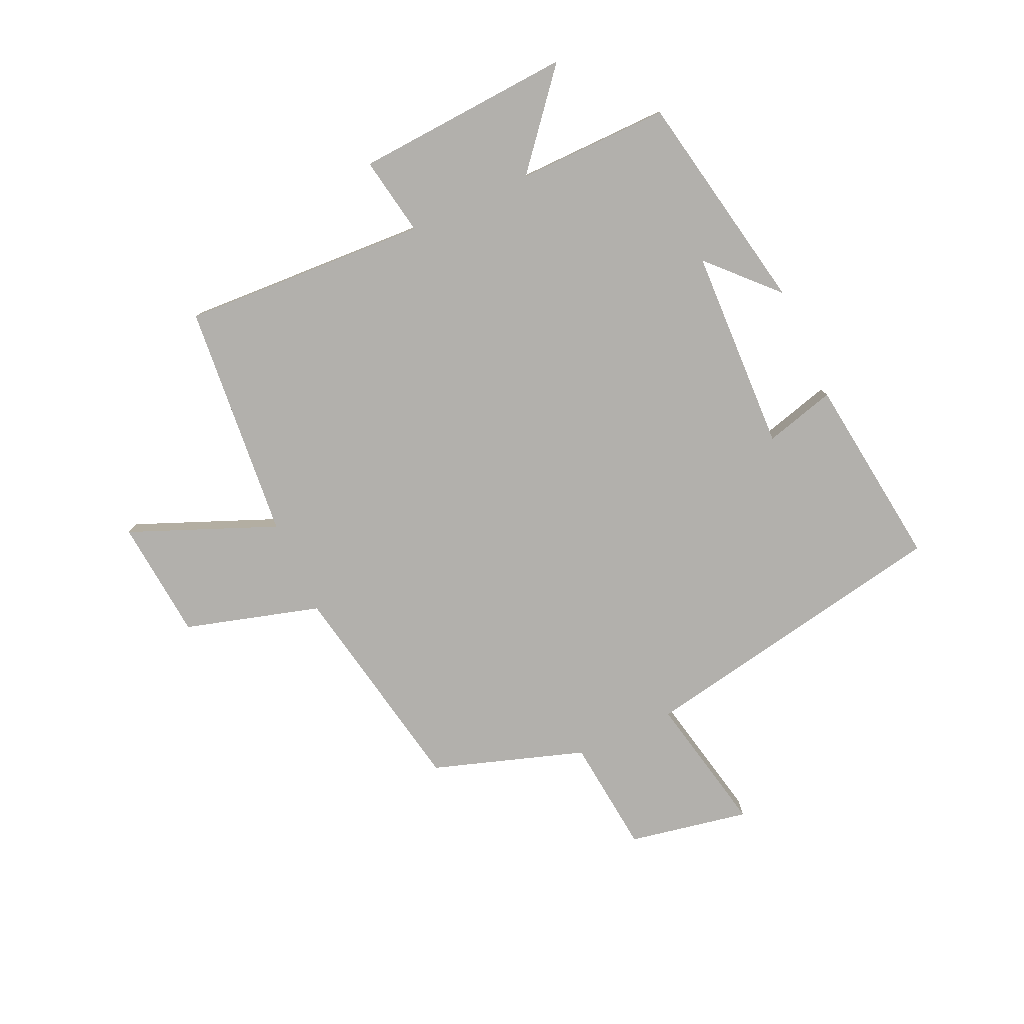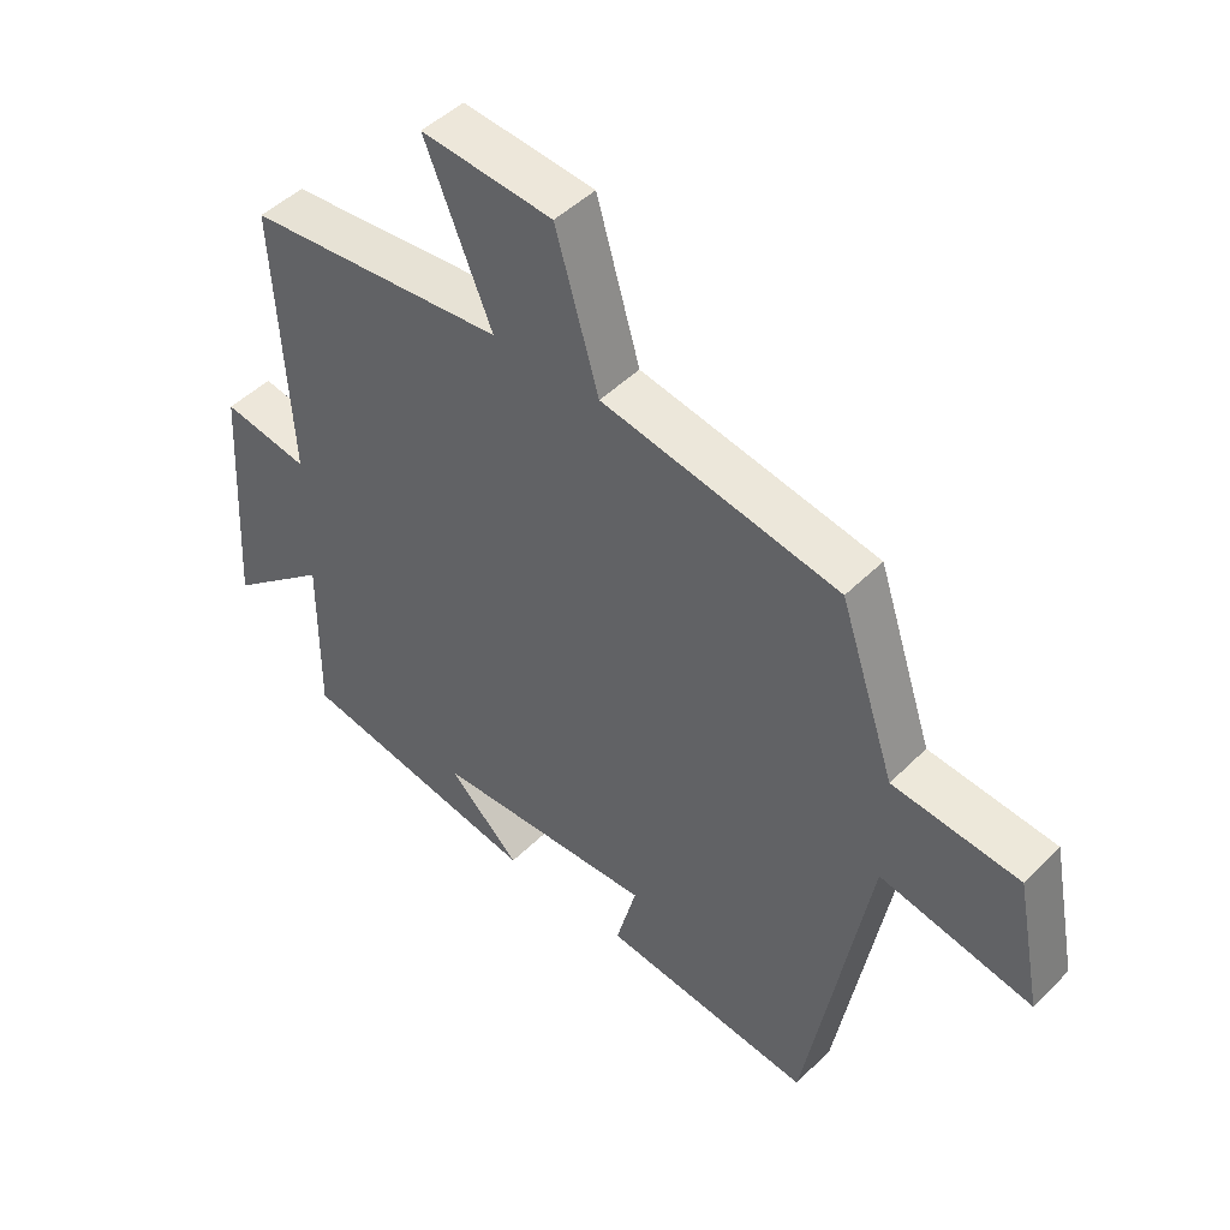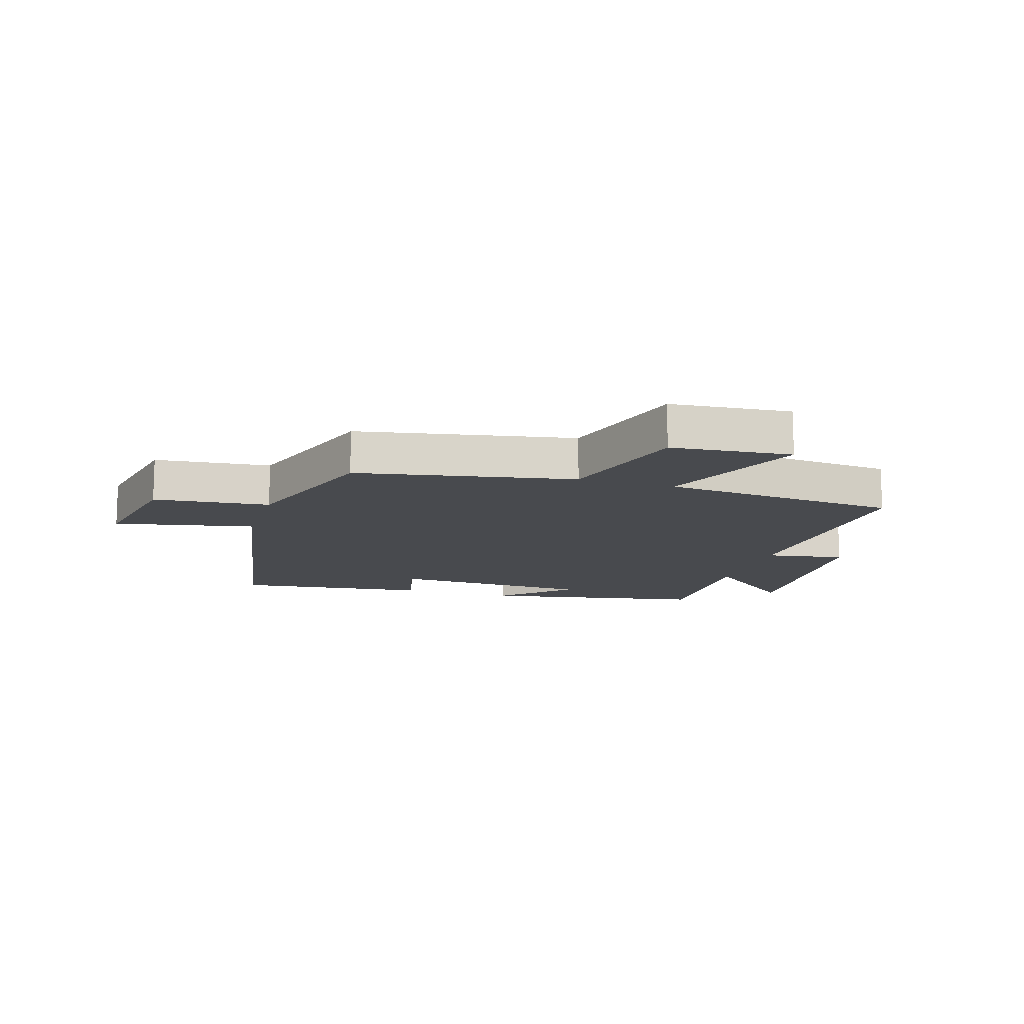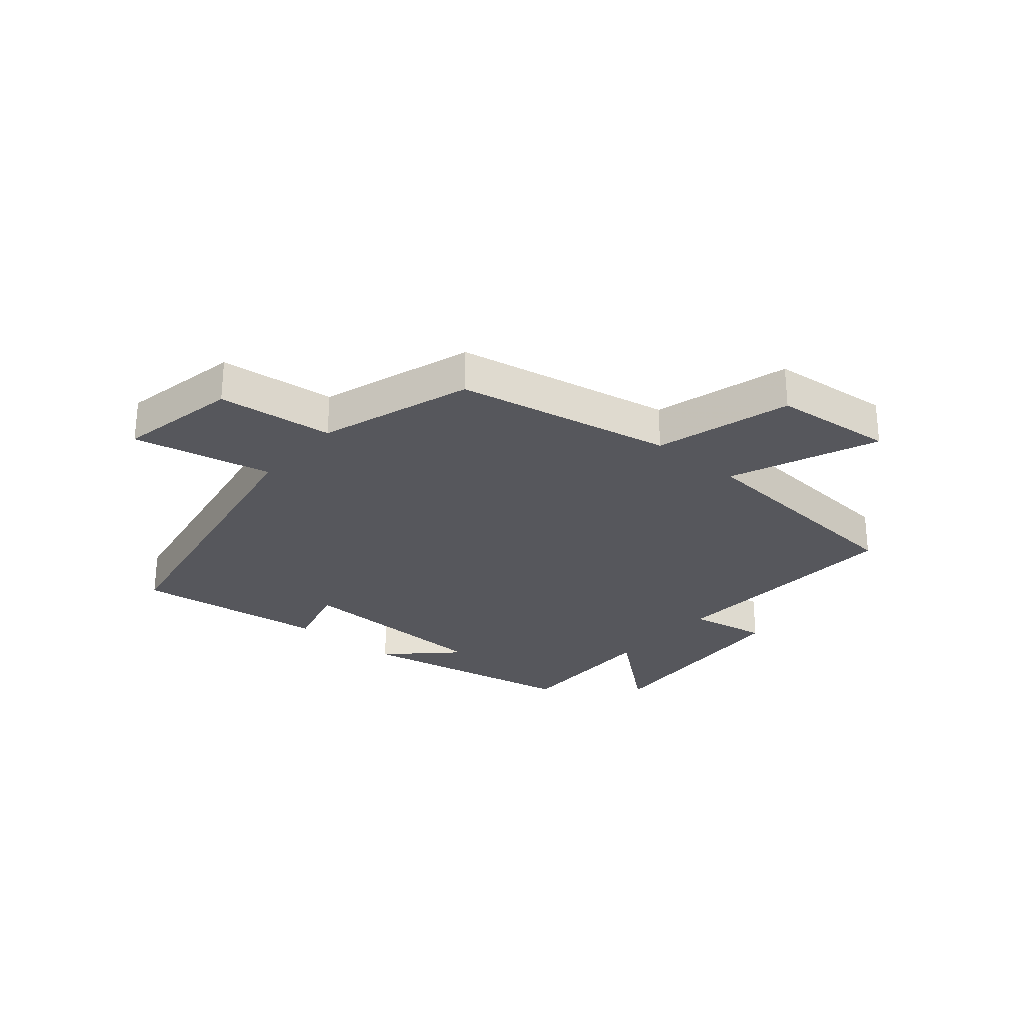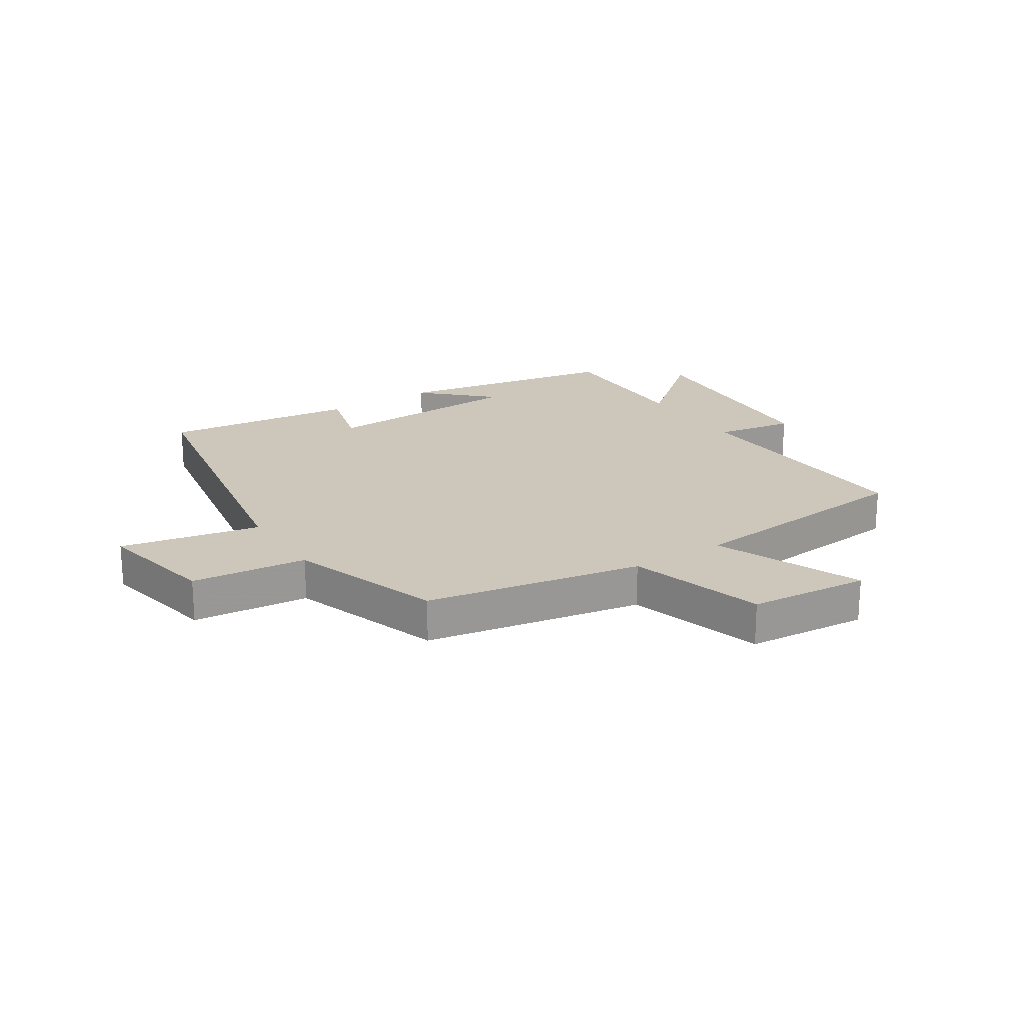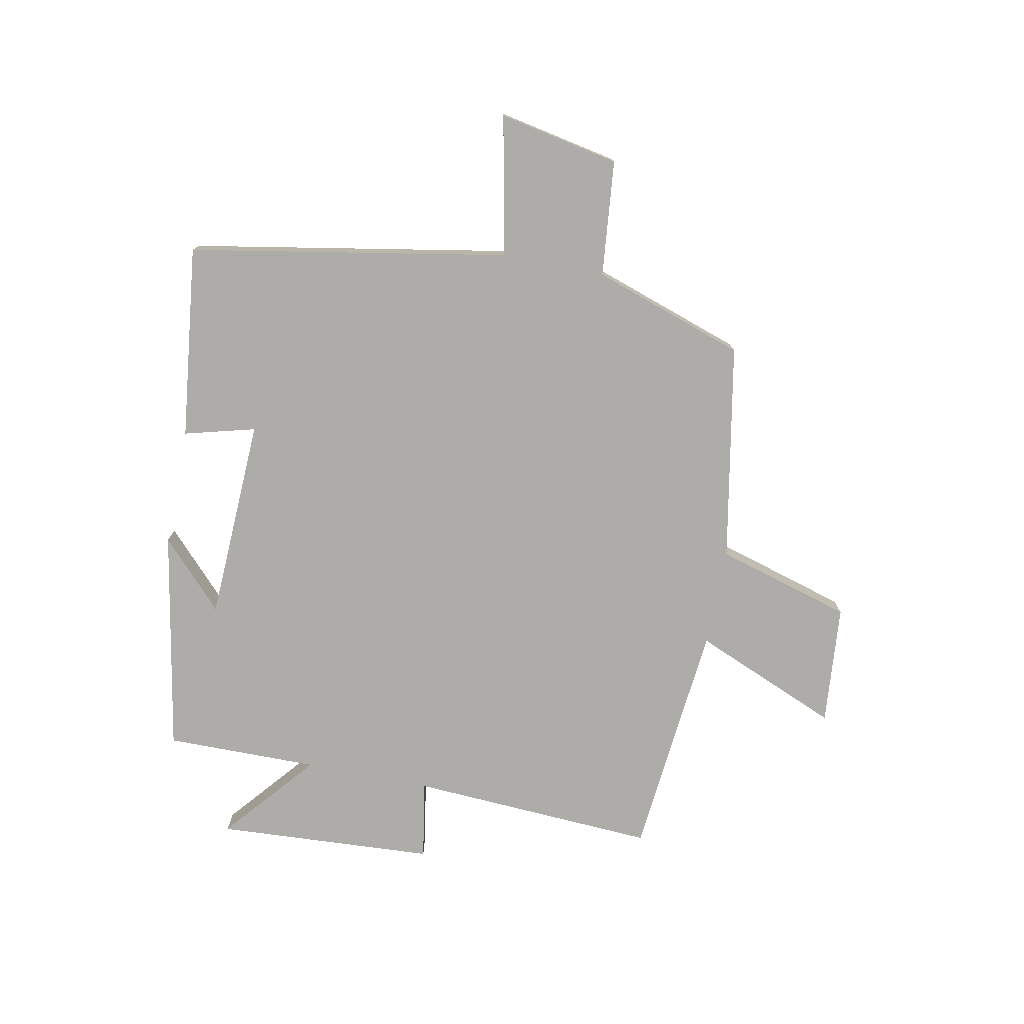
<metadata>
{"format":"obj","ext":"obj","renderer":"f3d","projection":"perspective","resolution":1024,"background":"white","views":[{"elev":-78.8,"azim":114.8,"up":"+Y"},{"elev":47.0,"azim":-138.1,"up":"+Z"},{"elev":-13.3,"azim":-17.0,"up":"+Y"},{"elev":-27.6,"azim":-40.0,"up":"+Y"},{"elev":21.4,"azim":-32.9,"up":"+Y"},{"elev":-76.7,"azim":-101.2,"up":"+Y"}]}
</metadata>
<code>
v 0.502 0.07 -0.43
v 0.124 0.07 -0.5
v 0.236 0.07 -0.394
v -0.108 0.07 -0.38
v -0.076 0.07 -0.5
v -0.403 0.07 -0.539
v -0.5 0.07 -0.001
v -0.736 0.07 -0.049
v -0.696 0.07 0.155
v -0.5 0.07 0.175
v -0.414 0.07 0.432
v -0.047 0.07 0.5
v 0.02 0.07 0.729
v 0.224 0.07 0.747
v 0.121 0.07 0.5
v 0.523 0.07 0.462
v 0.5 0.07 0.044
v 0.634 0.07 0.067
v 0.656 0.07 -0.303
v 0.5 0.07 -0.172
v 0.502 0 -0.43
v 0.124 0 -0.5
v 0.236 0 -0.394
v -0.108 0 -0.38
v -0.076 0 -0.5
v -0.403 0 -0.539
v -0.5 0 -0.001
v -0.736 0 -0.049
v -0.696 0 0.155
v -0.5 0 0.175
v -0.414 0 0.432
v -0.047 0 0.5
v 0.02 0 0.729
v 0.224 0 0.747
v 0.121 0 0.5
v 0.523 0 0.462
v 0.5 0 0.044
v 0.634 0 0.067
v 0.656 0 -0.303
v 0.5 0 -0.172
f 17 18 19 20
f 15 16 17
f 15 17 20
f 12 13 14 15
f 15 20 1
f 12 15 1
f 11 12 1
f 10 11 1
f 7 8 9 10
f 6 7 10
f 5 6 10
f 4 5 10
f 3 4 10
f 1 2 3
f 1 3 10
f 40 39 38 37
f 37 36 35
f 40 37 35
f 35 34 33 32
f 21 40 35
f 21 35 32
f 21 32 31
f 21 31 30
f 30 29 28 27
f 30 27 26
f 30 26 25
f 30 25 24
f 30 24 23
f 23 22 21
f 30 23 21
f 1 21 22 2
f 2 22 23 3
f 3 23 24 4
f 4 24 25 5
f 5 25 26 6
f 6 26 27 7
f 7 27 28 8
f 8 28 29 9
f 9 29 30 10
f 10 30 31 11
f 11 31 32 12
f 12 32 33 13
f 13 33 34 14
f 14 34 35 15
f 15 35 36 16
f 16 36 37 17
f 17 37 38 18
f 18 38 39 19
f 19 39 40 20
f 20 40 21 1

</code>
